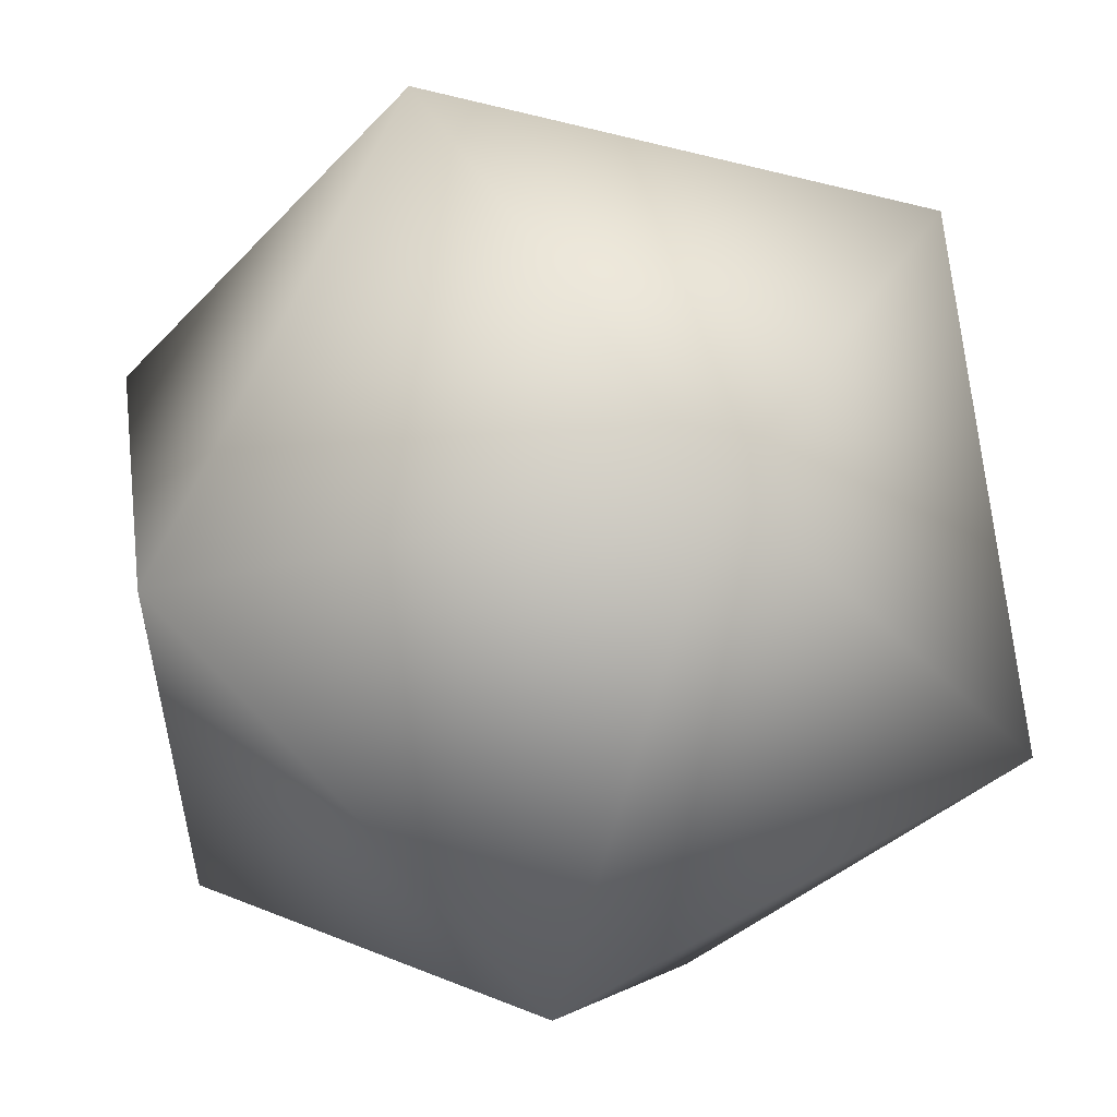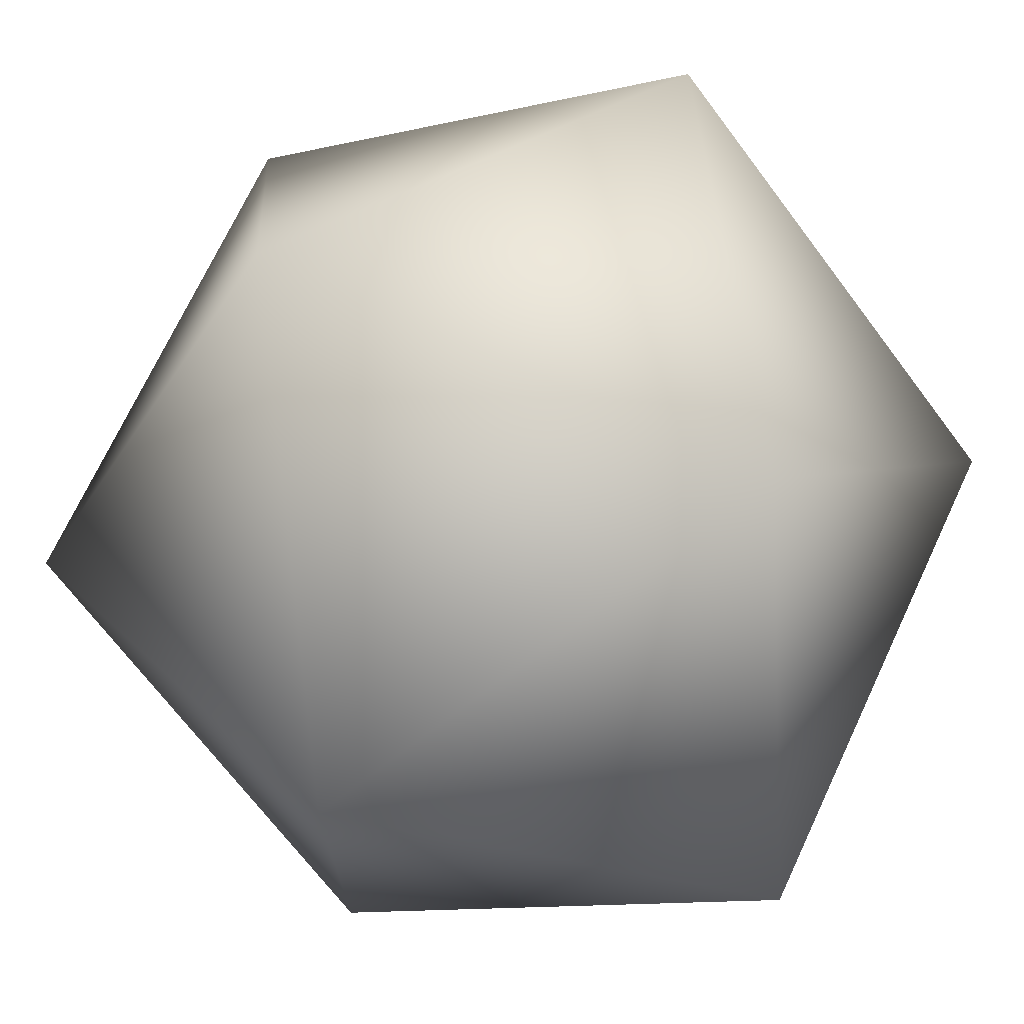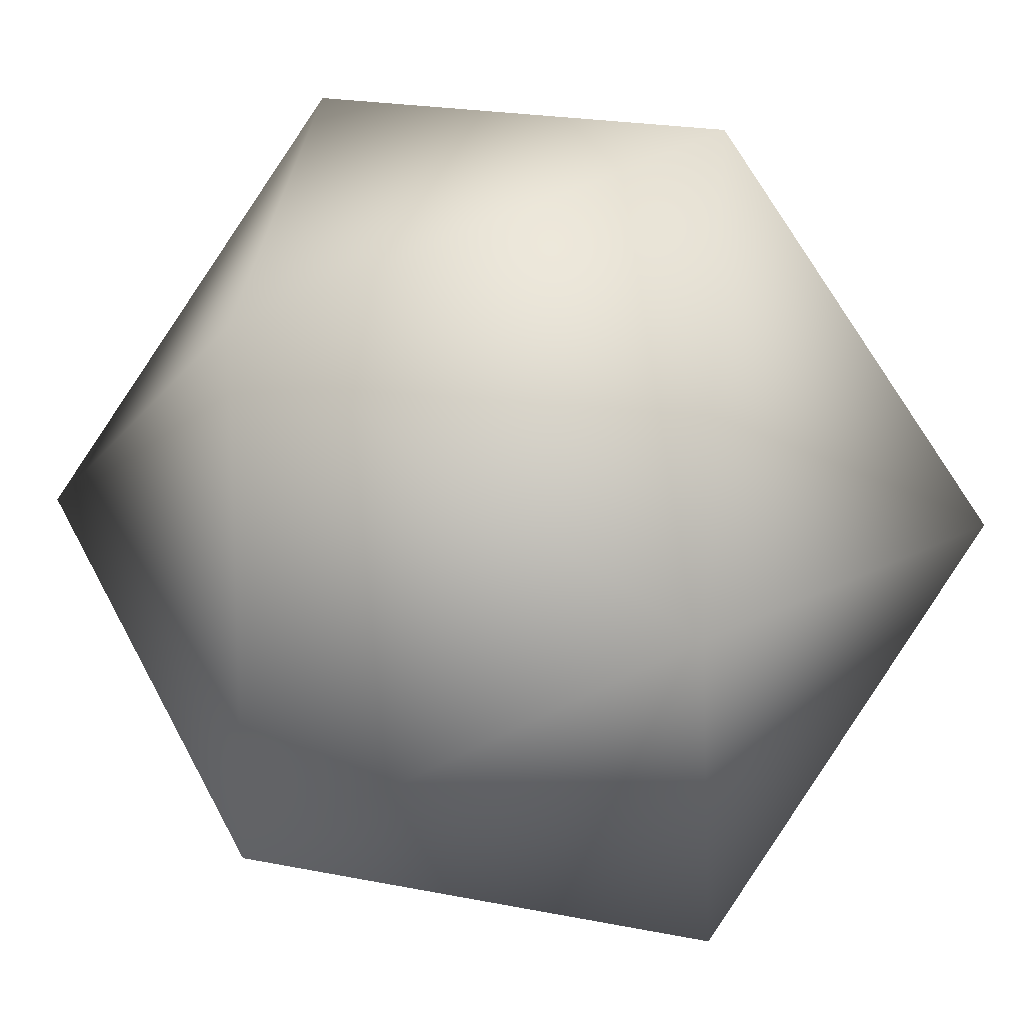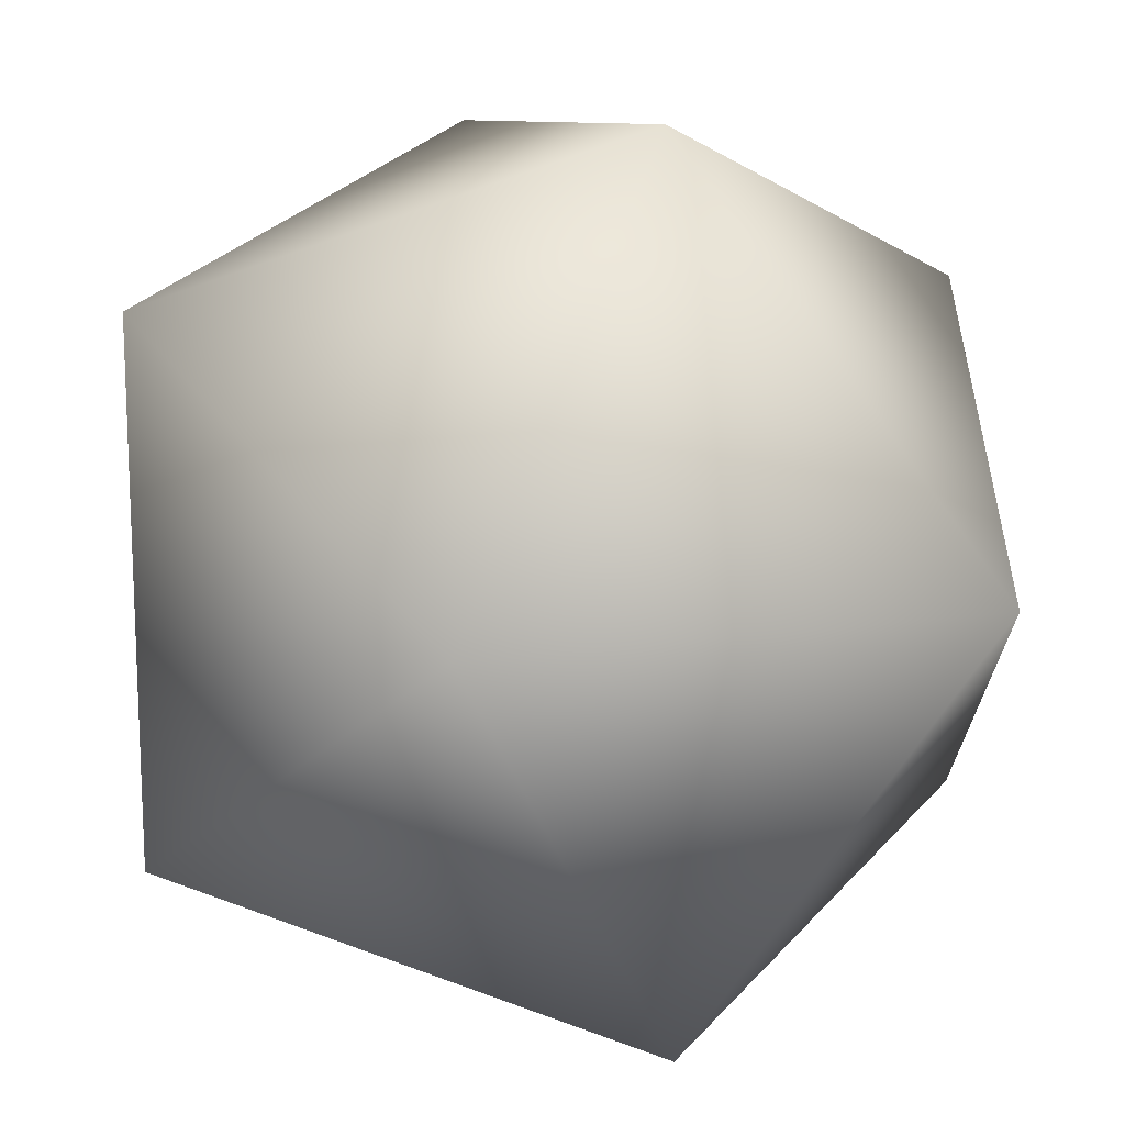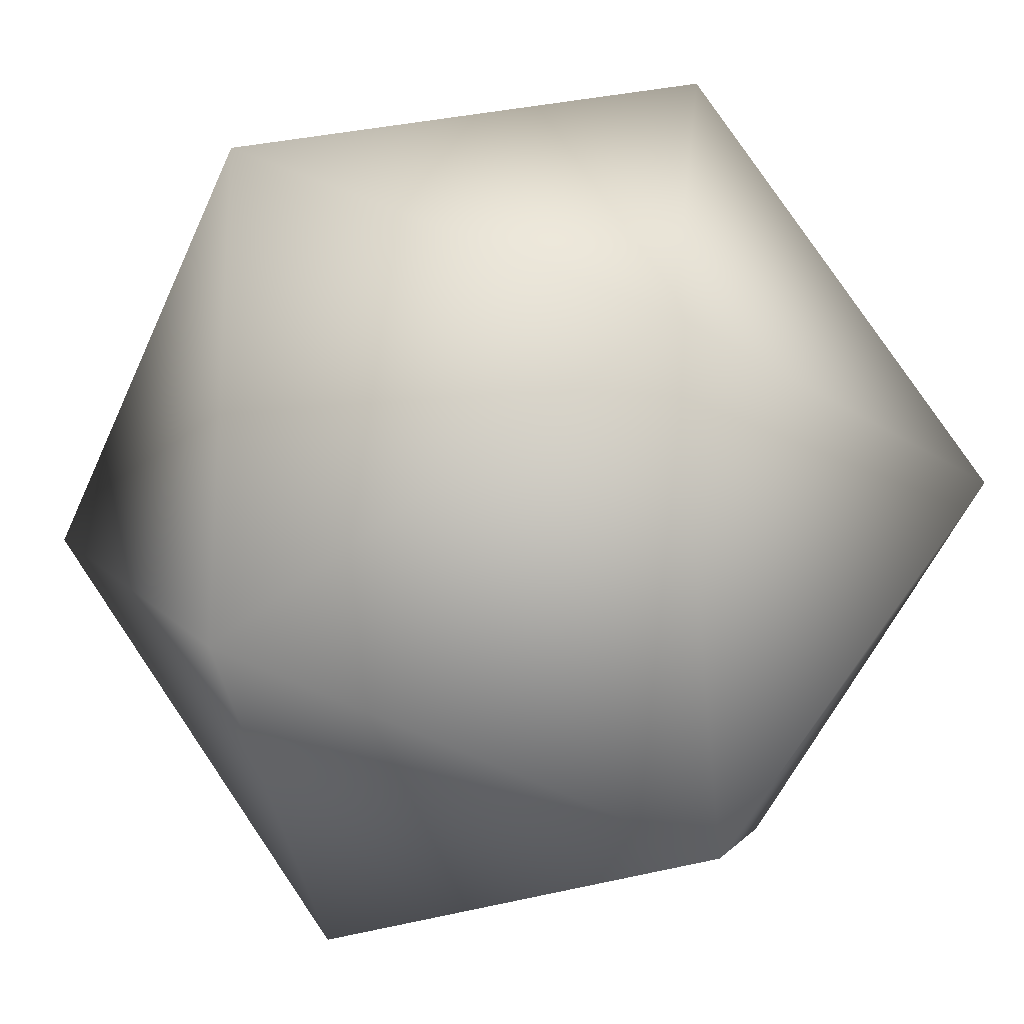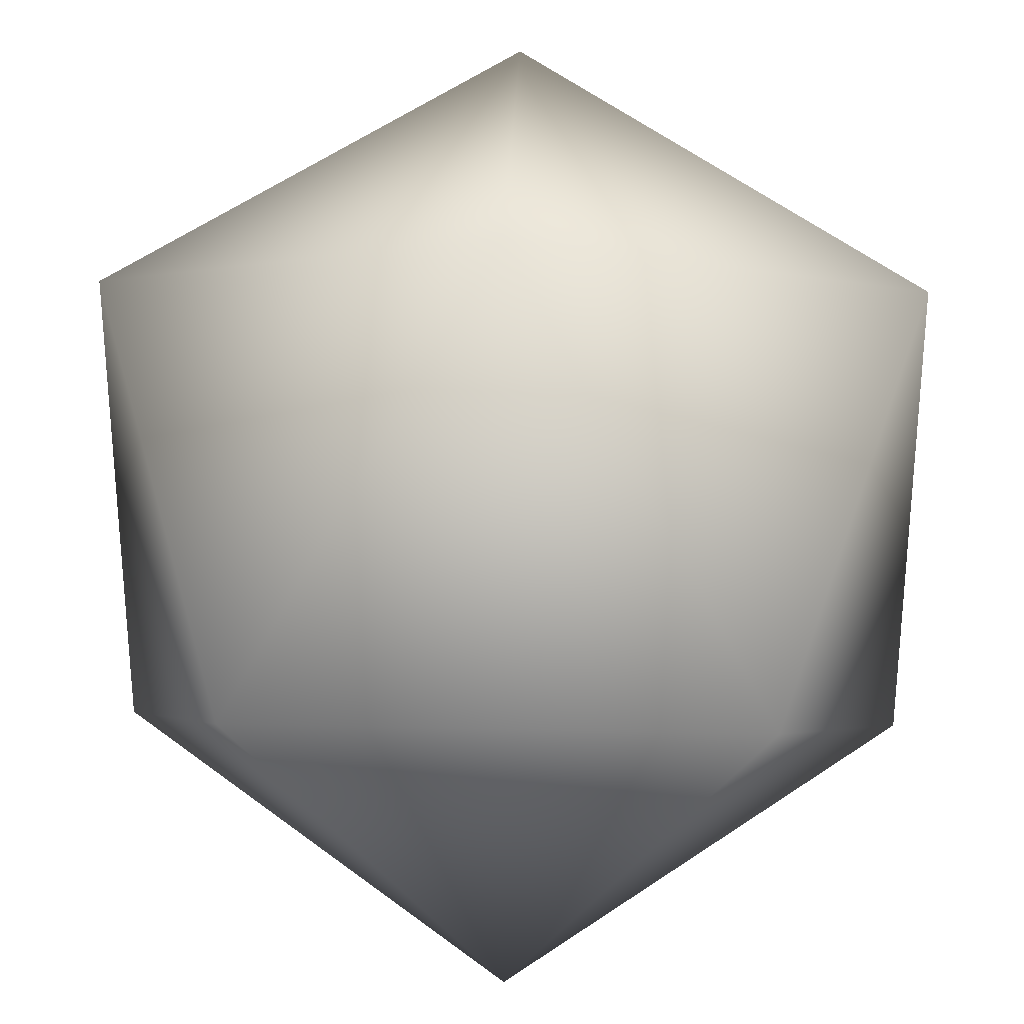
<metadata>
{"format":"obj","ext":"obj","renderer":"f3d","projection":"perspective","resolution":1024,"background":"white","views":[{"elev":54.8,"azim":-121.1,"up":"+Y"},{"elev":71.4,"azim":-154.9,"up":"+Y"},{"elev":14.3,"azim":128.1,"up":"+Z"},{"elev":69.4,"azim":-160.1,"up":"+Z"},{"elev":-21.9,"azim":41.2,"up":"+Y"},{"elev":28.4,"azim":-178.1,"up":"+Z"}]}
</metadata>
<code>
v 0 5.871 9.5
v 0 -5.871 9.5
v 9.5 0 5.871
v 9.5 0 -5.871
v 0 5.871 -9.5
v 0 -5.871 -9.5
v -9.5 0 -5.871
v -9.5 0 5.871
v 5.871 9.5 0
v -5.871 9.5 0
v -5.871 -9.5 0
v 5.871 -9.5 0
o forme1_start_obj
f 1 9 10
f 1 3 9
f 3 4 9
f 4 5 9
f 5 10 9
f 7 10 5
f 8 10 7
f 8 1 10
f 2 11 12
f 2 12 3
f 12 4 3
f 12 6 4
f 12 11 6
f 11 7 6
f 11 8 7
f 11 2 8
f 1 8 2
f 1 2 3
f 4 6 5
f 6 7 5

</code>
